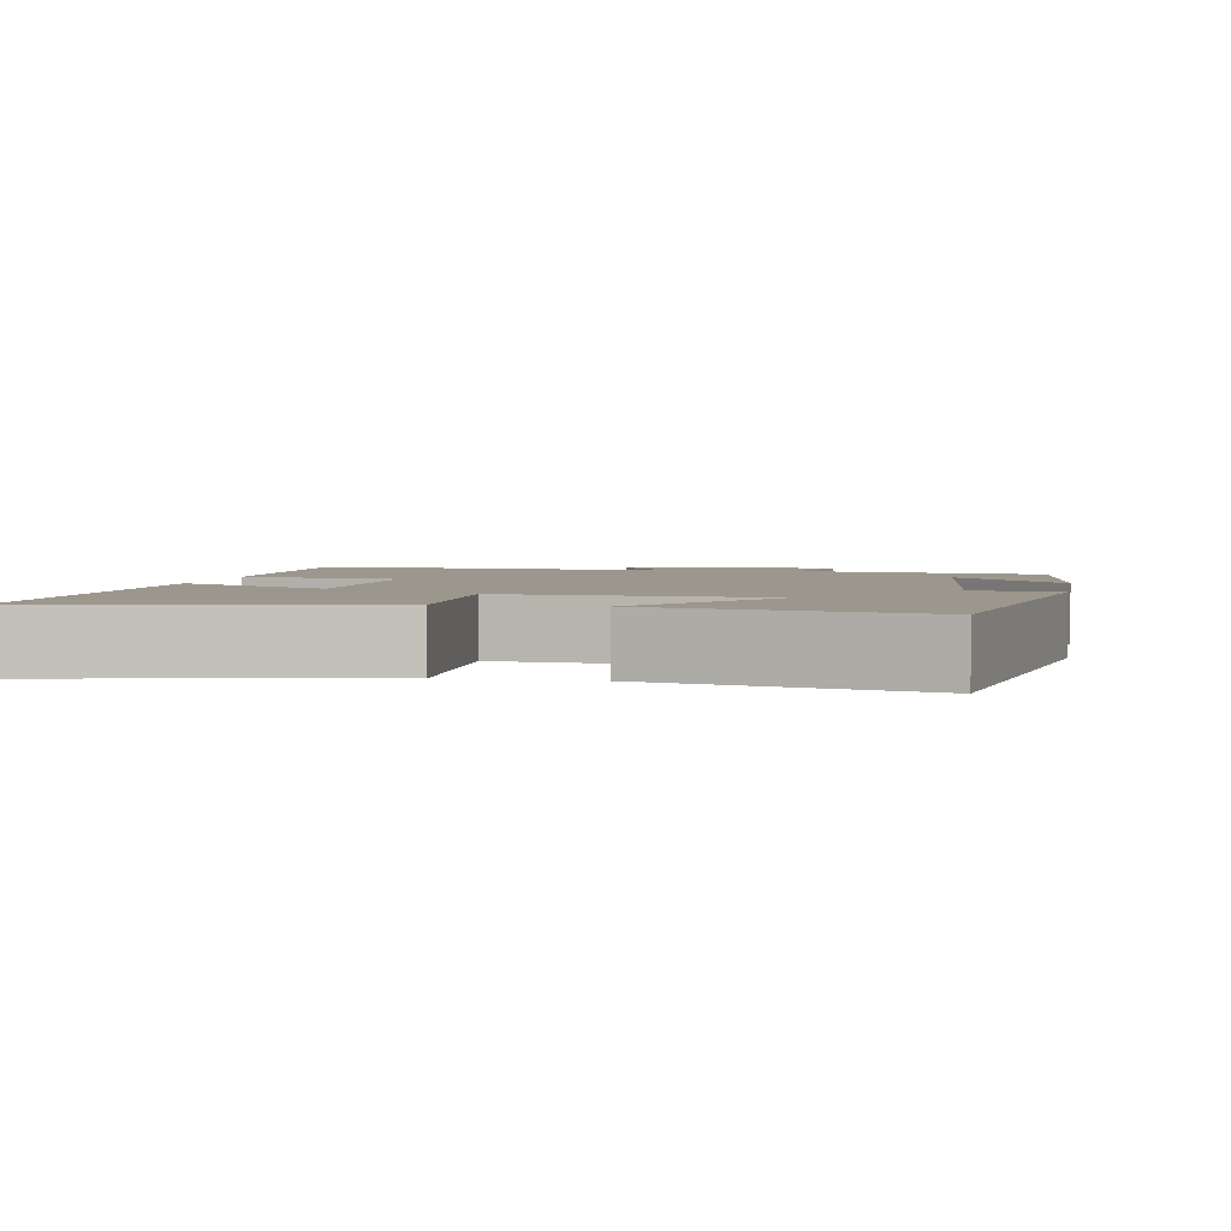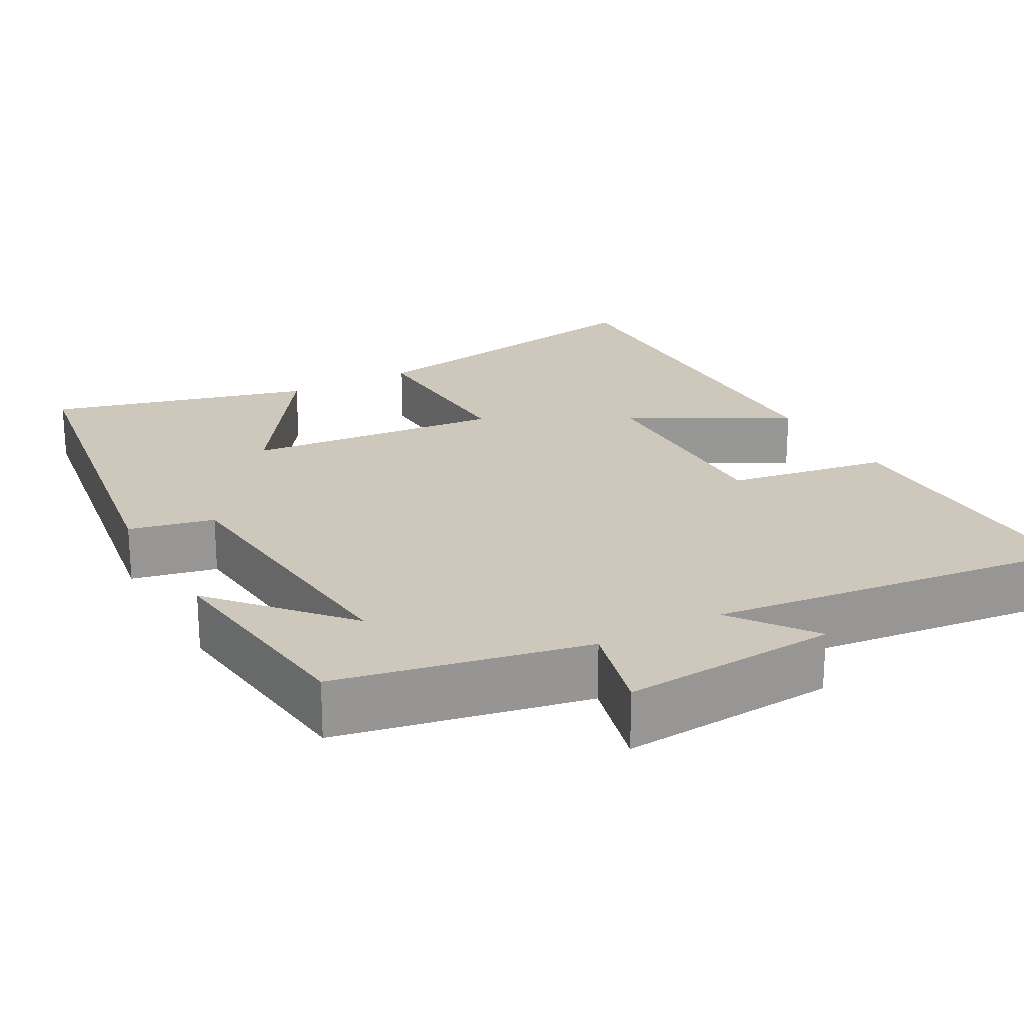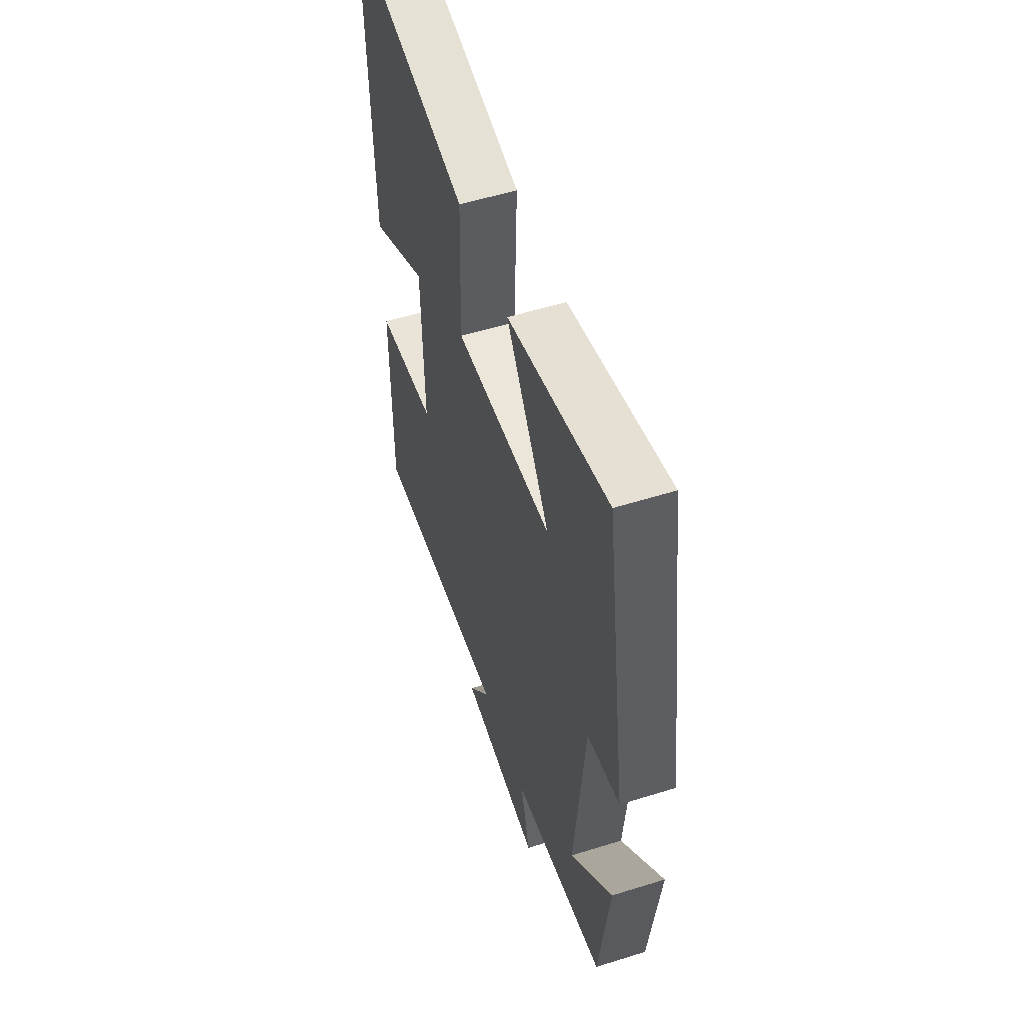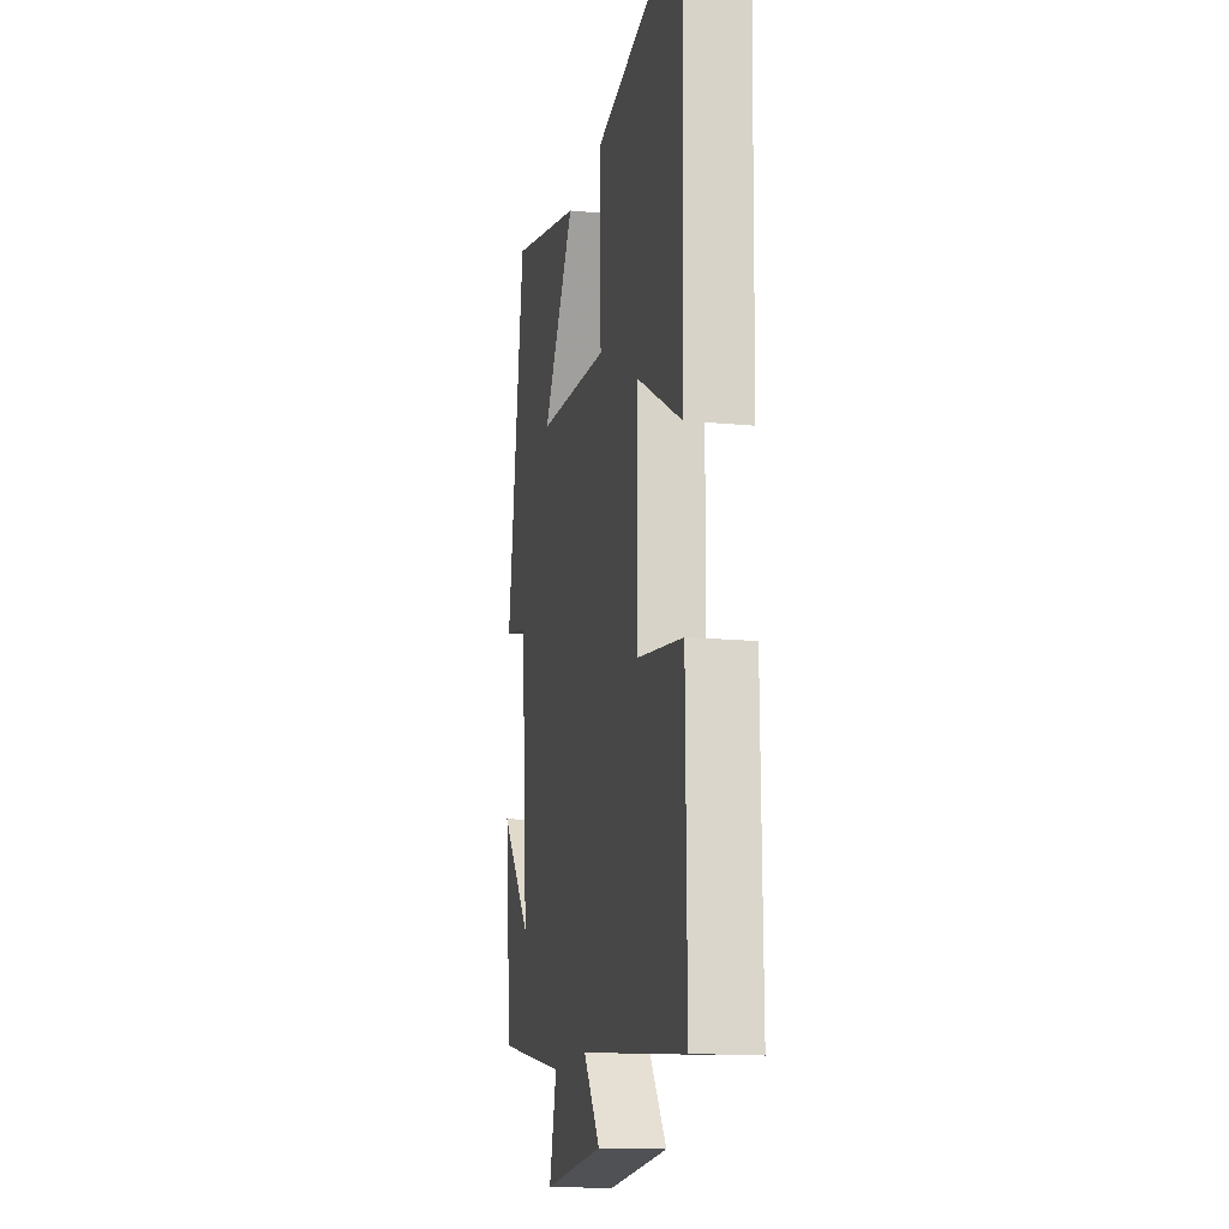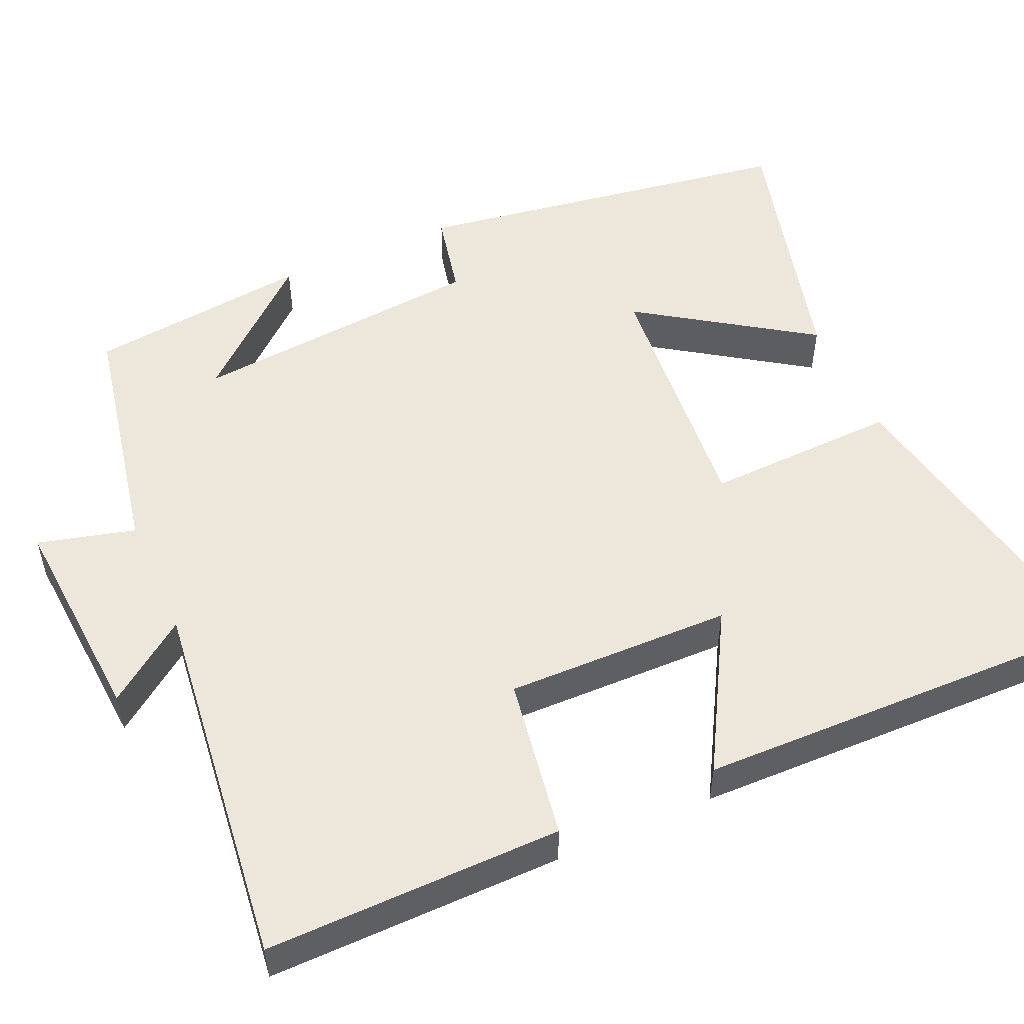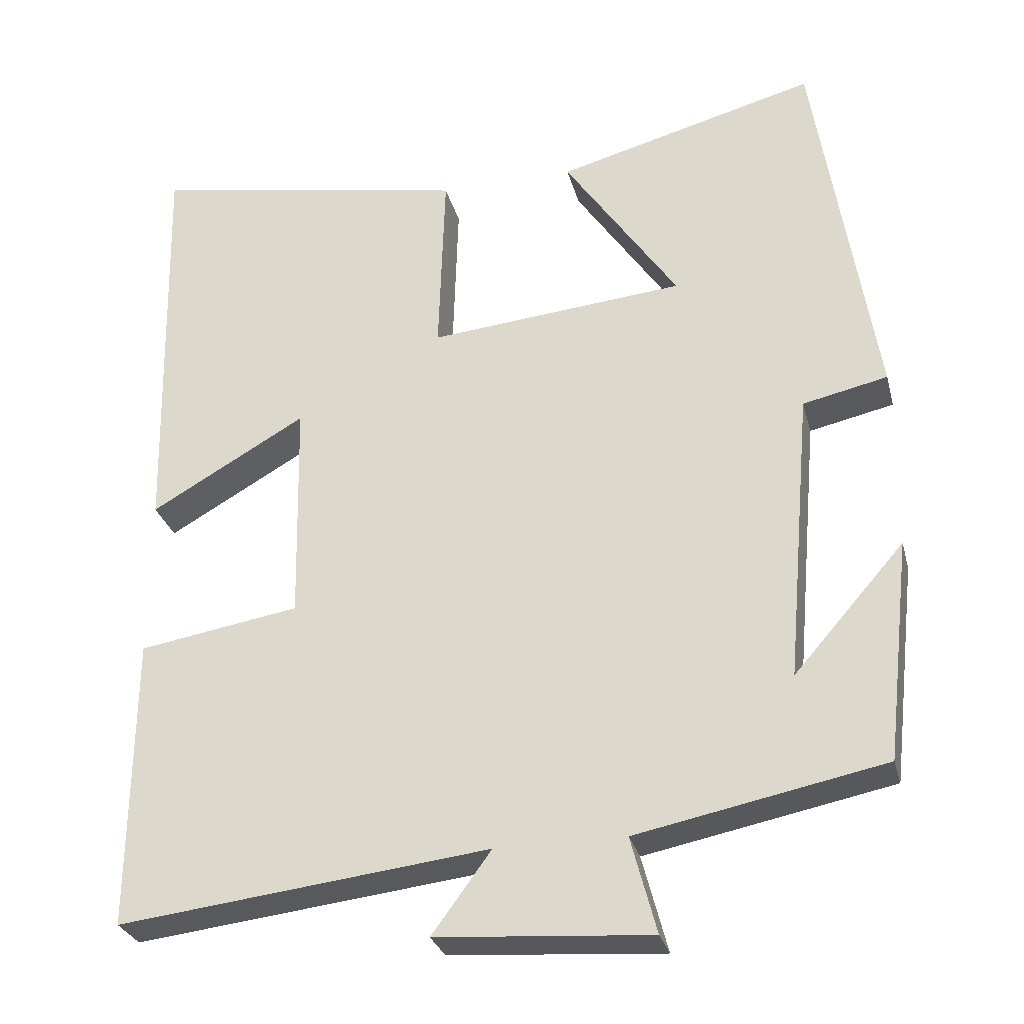
<metadata>
{"format":"obj","ext":"obj","renderer":"f3d","projection":"perspective","resolution":1024,"background":"white","views":[{"elev":2.9,"azim":10.3,"up":"+Y"},{"elev":21.8,"azim":151.1,"up":"+Y"},{"elev":55.1,"azim":71.8,"up":"+Z"},{"elev":-15.6,"azim":-101.5,"up":"+Z"},{"elev":52.2,"azim":-114.1,"up":"+Y"},{"elev":-29.0,"azim":14.1,"up":"+Z"}]}
</metadata>
<code>
v 0.423 0.07 0.59
v 0.5 0.07 0.094
v 0.39 0.07 0.07
v 0.356 0.07 -0.312
v 0.5 0.07 -0.148
v 0.467 0.07 -0.436
v 0.146 0.07 -0.5
v 0.179 0.07 -0.625
v -0.099 0.07 -0.605
v -0.022 0.07 -0.5
v -0.503 0.07 -0.556
v -0.5 0.07 -0.176
v -0.291 0.07 -0.142
v -0.297 0.07 0.15
v -0.5 0.07 0.034
v -0.513 0.07 0.578
v -0.095 0.07 0.5
v -0.103 0.07 0.251
v 0.231 0.07 0.281
v 0.083 0.07 0.5
v 0.423 0 0.59
v 0.5 0 0.094
v 0.39 0 0.07
v 0.356 0 -0.312
v 0.5 0 -0.148
v 0.467 0 -0.436
v 0.146 0 -0.5
v 0.179 0 -0.625
v -0.099 0 -0.605
v -0.022 0 -0.5
v -0.503 0 -0.556
v -0.5 0 -0.176
v -0.291 0 -0.142
v -0.297 0 0.15
v -0.5 0 0.034
v -0.513 0 0.578
v -0.095 0 0.5
v -0.103 0 0.251
v 0.231 0 0.281
v 0.083 0 0.5
f 1 2 3
f 20 1 3
f 19 20 3
f 18 19 3 4
f 16 17 18
f 16 18 4
f 14 15 16
f 14 16 4
f 13 14 4
f 12 13 4
f 11 12 4
f 10 11 4
f 7 8 9 10
f 7 10 4
f 6 7 4
f 4 5 6
f 23 22 21
f 23 21 40
f 23 40 39
f 24 23 39 38
f 38 37 36
f 24 38 36
f 36 35 34
f 24 36 34
f 24 34 33
f 24 33 32
f 24 32 31
f 24 31 30
f 30 29 28 27
f 24 30 27
f 24 27 26
f 26 25 24
f 1 21 22 2
f 2 22 23 3
f 3 23 24 4
f 4 24 25 5
f 5 25 26 6
f 6 26 27 7
f 7 27 28 8
f 8 28 29 9
f 9 29 30 10
f 10 30 31 11
f 11 31 32 12
f 12 32 33 13
f 13 33 34 14
f 14 34 35 15
f 15 35 36 16
f 16 36 37 17
f 17 37 38 18
f 18 38 39 19
f 19 39 40 20
f 20 40 21 1

</code>
